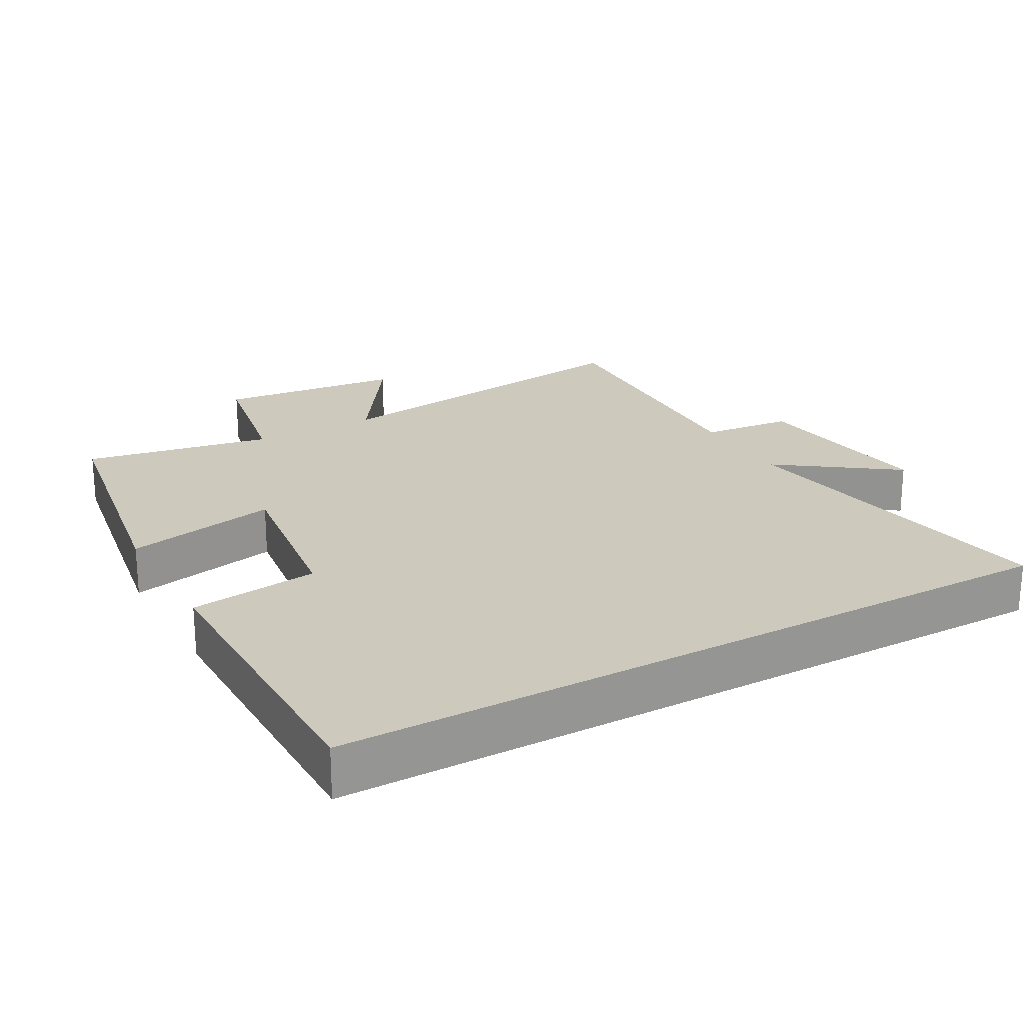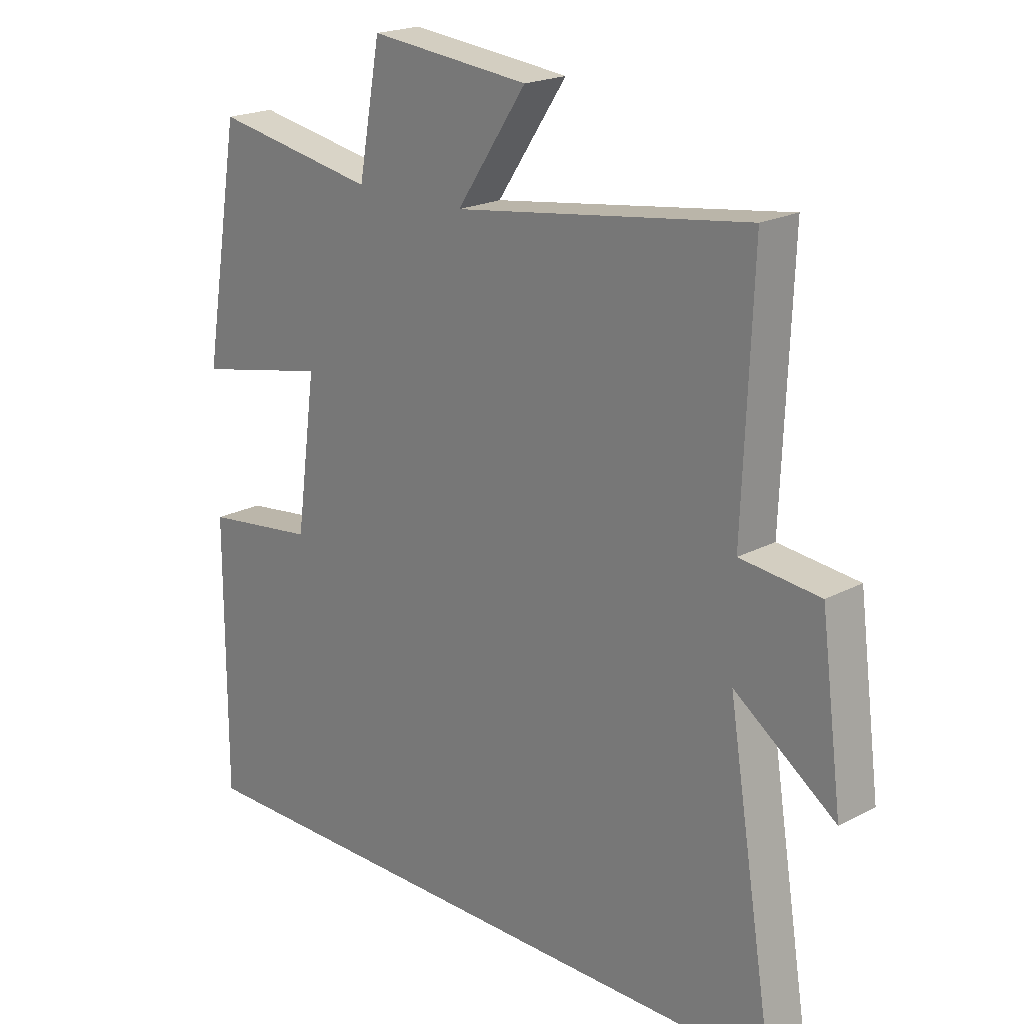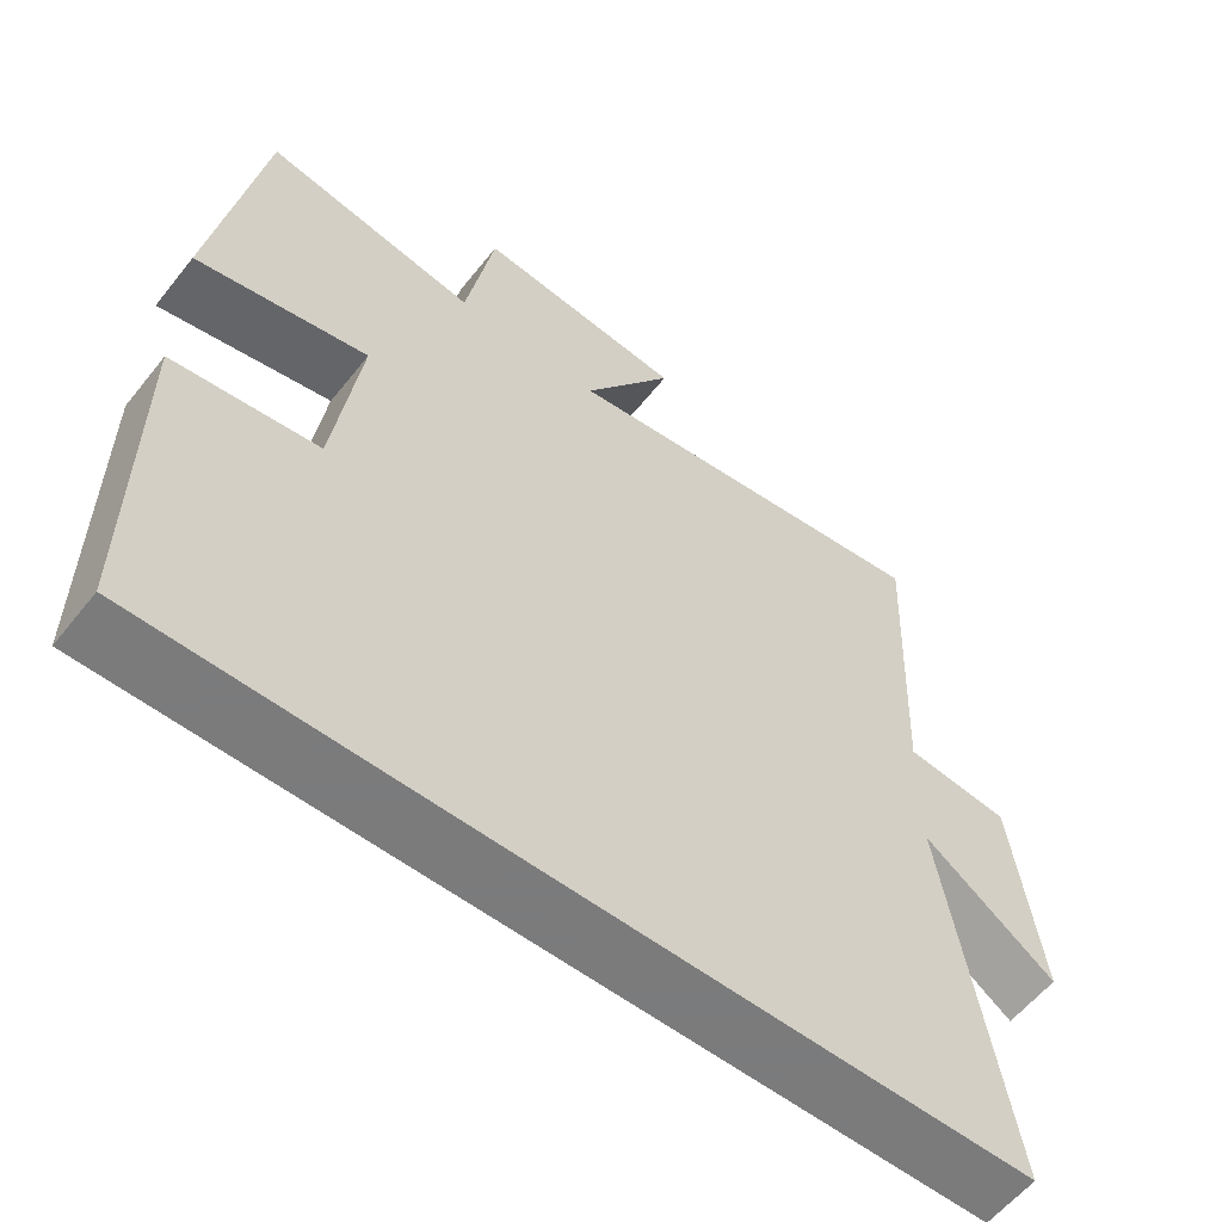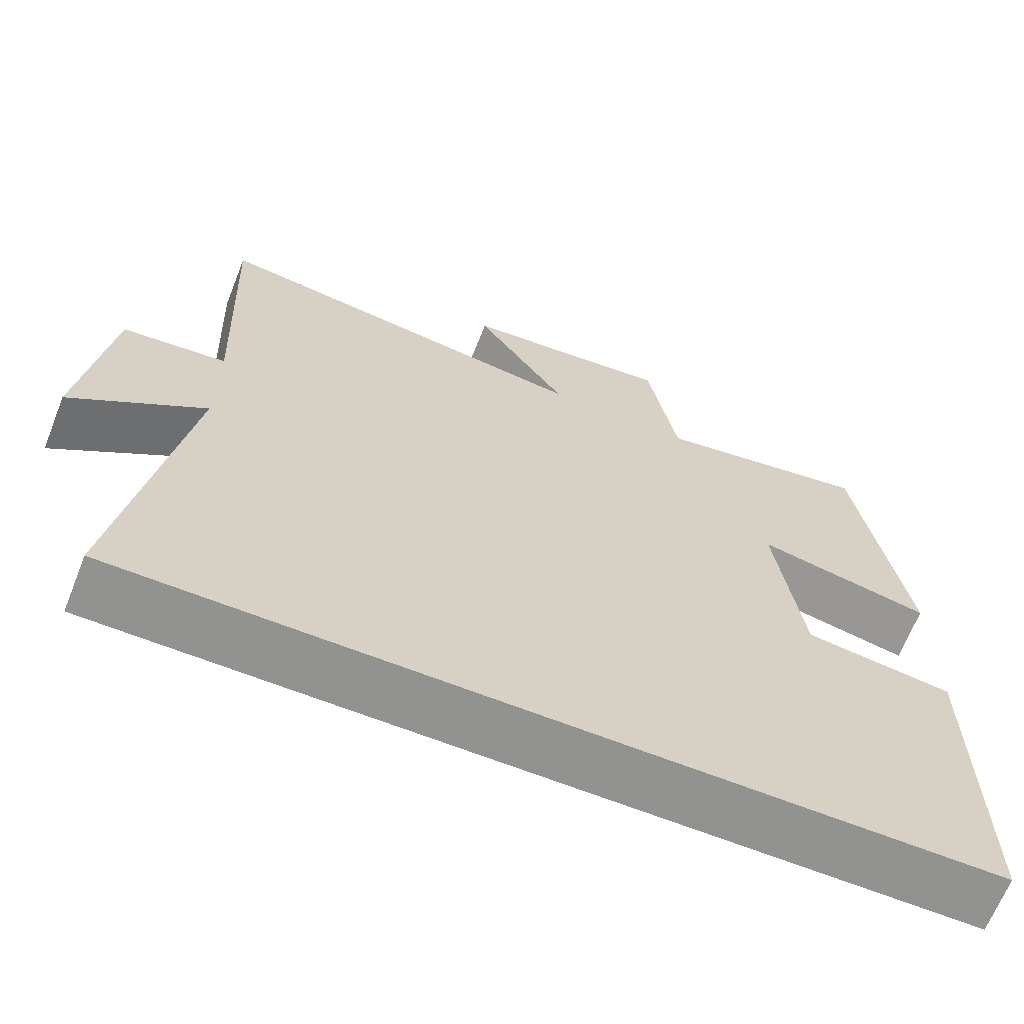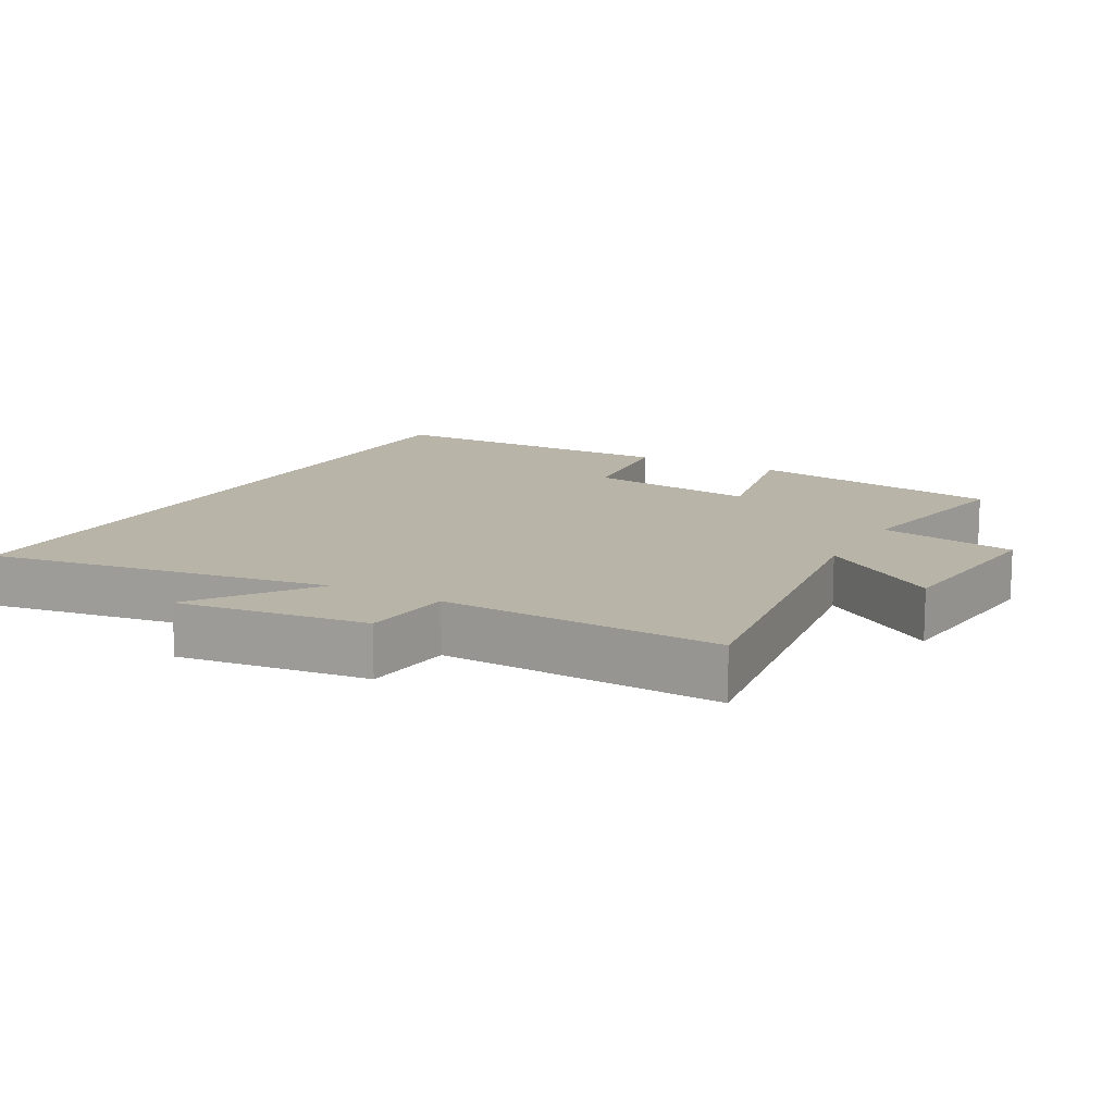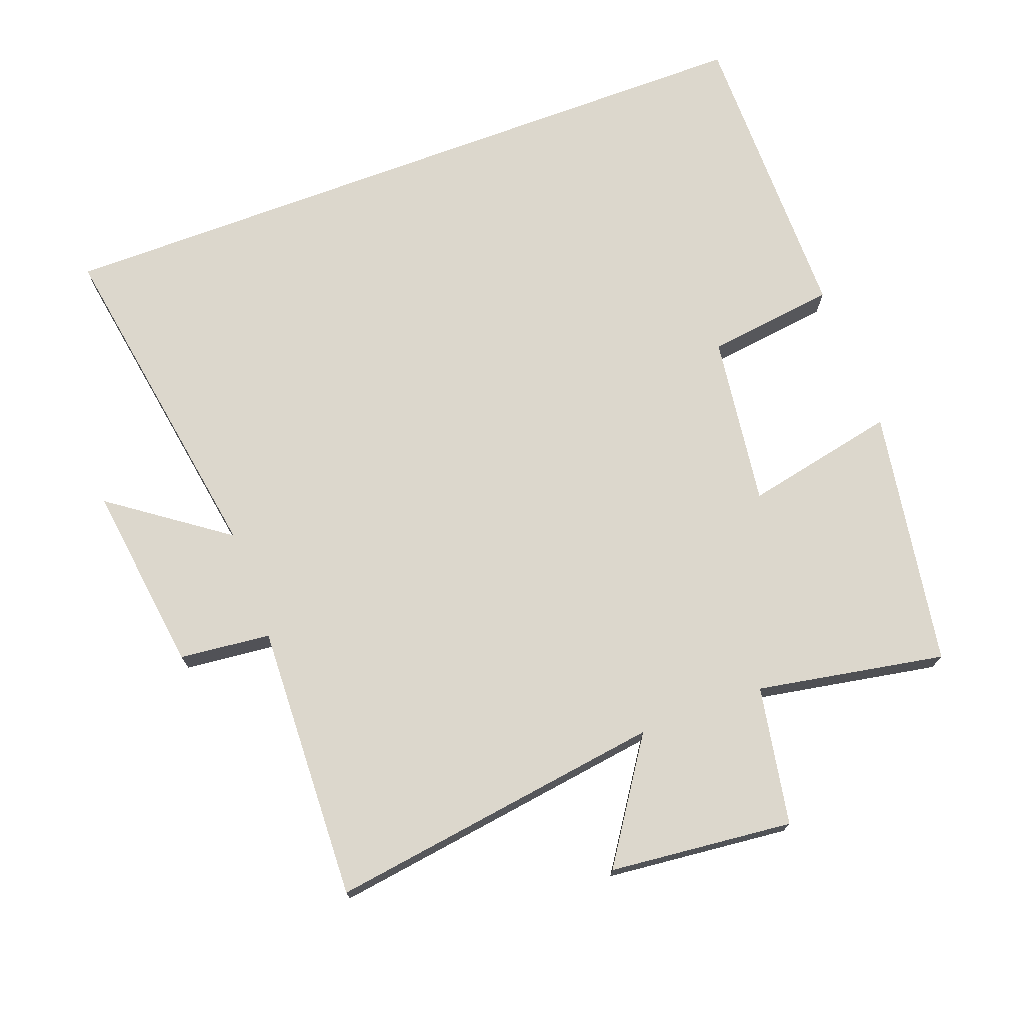
<metadata>
{"format":"obj","ext":"obj","renderer":"f3d","projection":"perspective","resolution":1024,"background":"white","views":[{"elev":22.7,"azim":150.7,"up":"+Y"},{"elev":20.4,"azim":-134.0,"up":"+Z"},{"elev":-58.4,"azim":141.8,"up":"+Z"},{"elev":-66.2,"azim":-21.6,"up":"+Z"},{"elev":13.1,"azim":-61.0,"up":"+Y"},{"elev":72.9,"azim":-20.5,"up":"+Y"}]}
</metadata>
<code>
v 0.501 0.07 -0.5
v -0.58 0.07 -0.5
v -0.5 0.07 -0.003
v -0.669 0.07 -0.125
v -0.633 0.07 0.151
v -0.5 0.07 0.165
v -0.516 0.07 0.569
v -0.025 0.07 0.5
v -0.142 0.07 0.674
v 0.126 0.07 0.702
v 0.163 0.07 0.5
v 0.437 0.07 0.55
v 0.5 0.07 0.174
v 0.278 0.07 0.22
v 0.312 0.07 -0.03
v 0.5 0.07 -0.054
v 0.501 0 -0.5
v -0.58 0 -0.5
v -0.5 0 -0.003
v -0.669 0 -0.125
v -0.633 0 0.151
v -0.5 0 0.165
v -0.516 0 0.569
v -0.025 0 0.5
v -0.142 0 0.674
v 0.126 0 0.702
v 0.163 0 0.5
v 0.437 0 0.55
v 0.5 0 0.174
v 0.278 0 0.22
v 0.312 0 -0.03
v 0.5 0 -0.054
f 15 16 1 2
f 14 15 2 3
f 11 12 13 14
f 11 14 3
f 8 9 10 11
f 8 11 3 4
f 6 7 8
f 6 8 4
f 4 5 6
f 18 17 32 31
f 19 18 31 30
f 30 29 28 27
f 19 30 27
f 27 26 25 24
f 20 19 27 24
f 24 23 22
f 20 24 22
f 22 21 20
f 1 17 18 2
f 2 18 19 3
f 3 19 20 4
f 4 20 21 5
f 5 21 22 6
f 6 22 23 7
f 7 23 24 8
f 8 24 25 9
f 9 25 26 10
f 10 26 27 11
f 11 27 28 12
f 12 28 29 13
f 13 29 30 14
f 14 30 31 15
f 15 31 32 16
f 16 32 17 1

</code>
